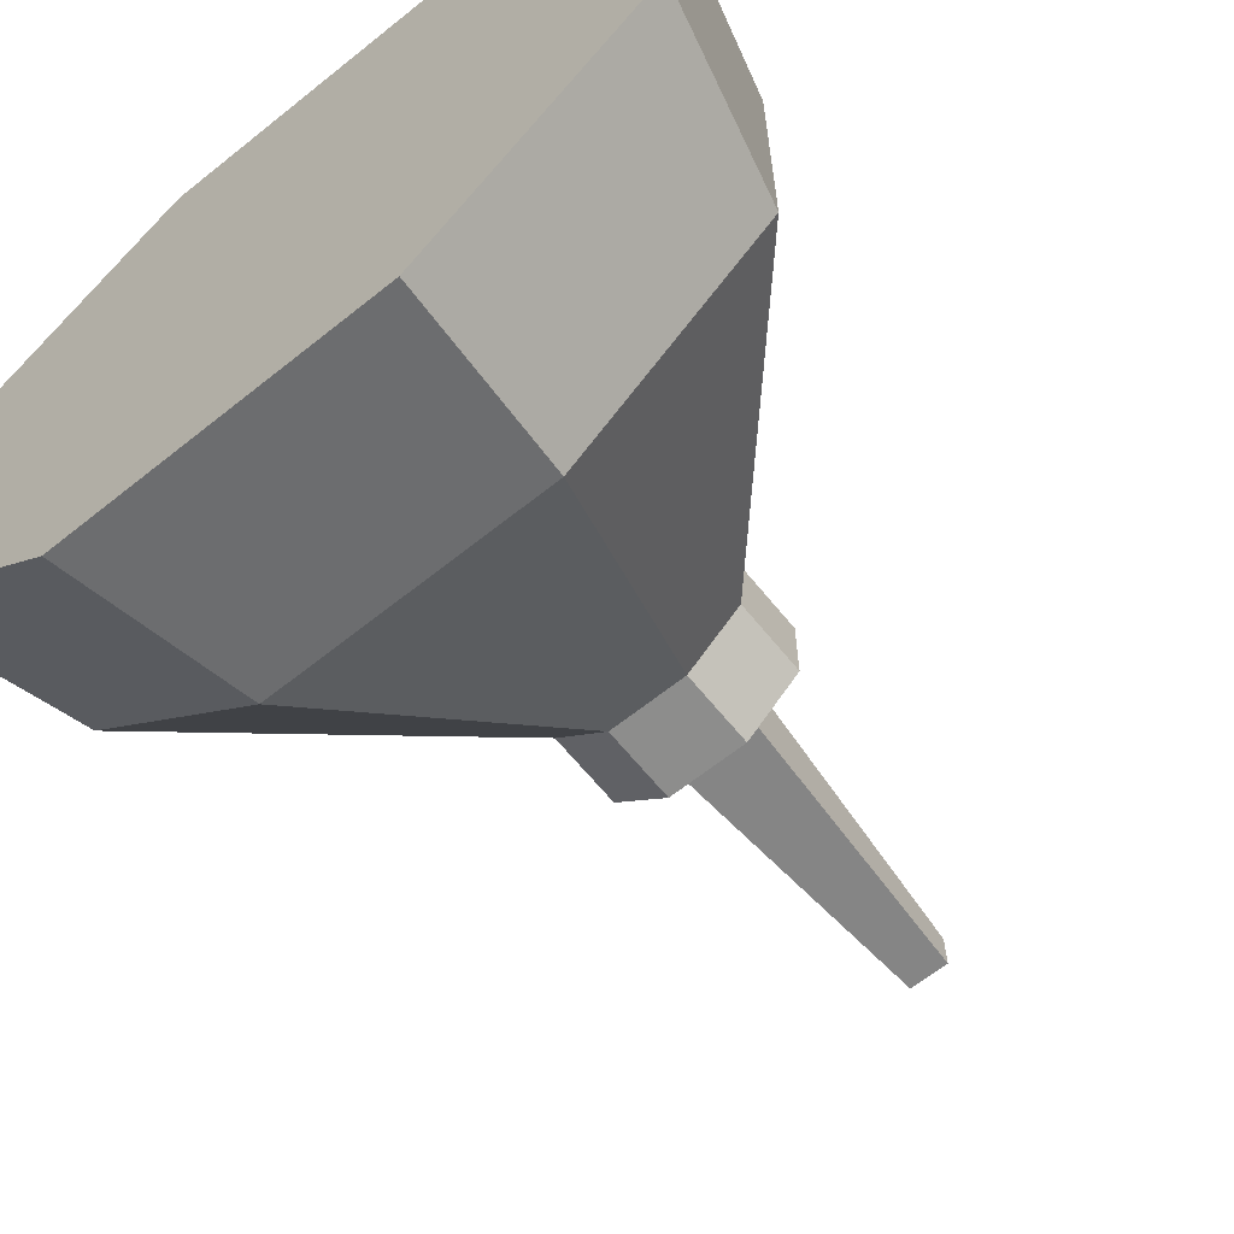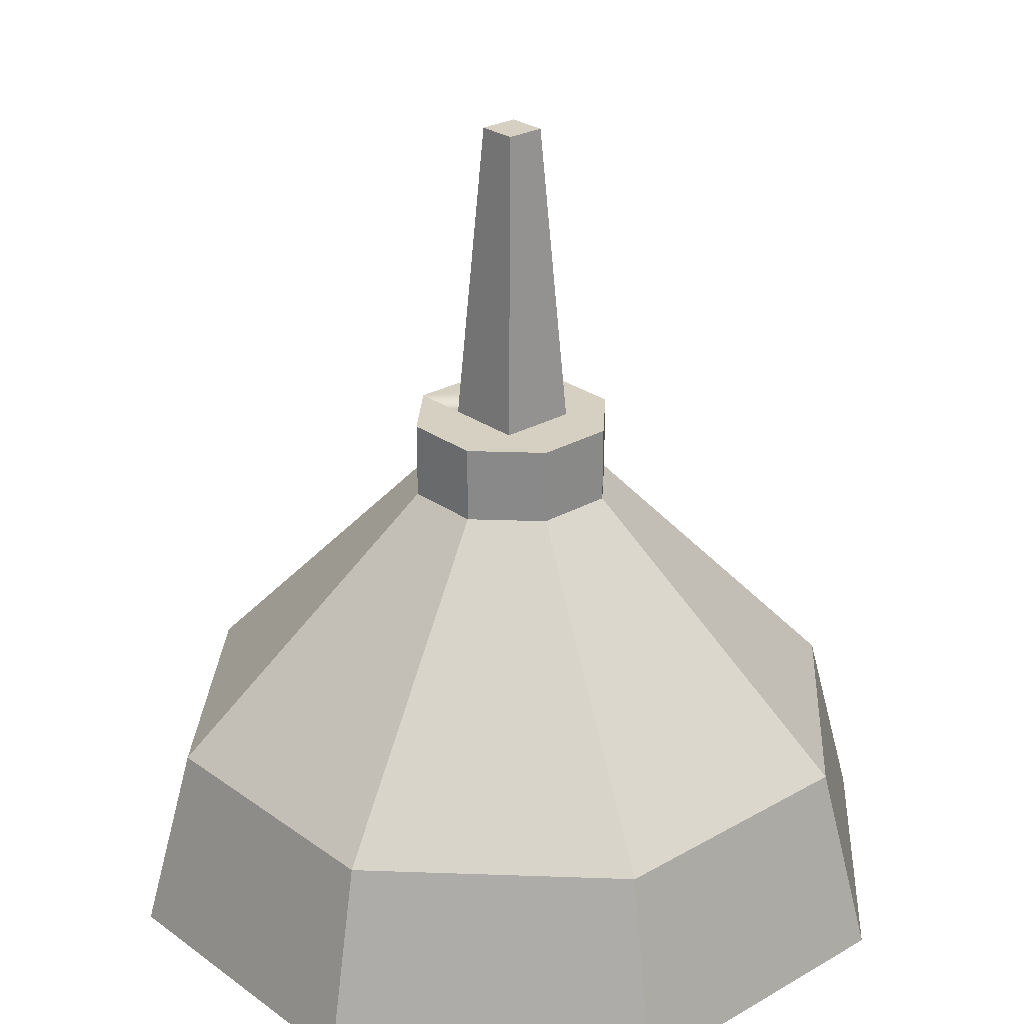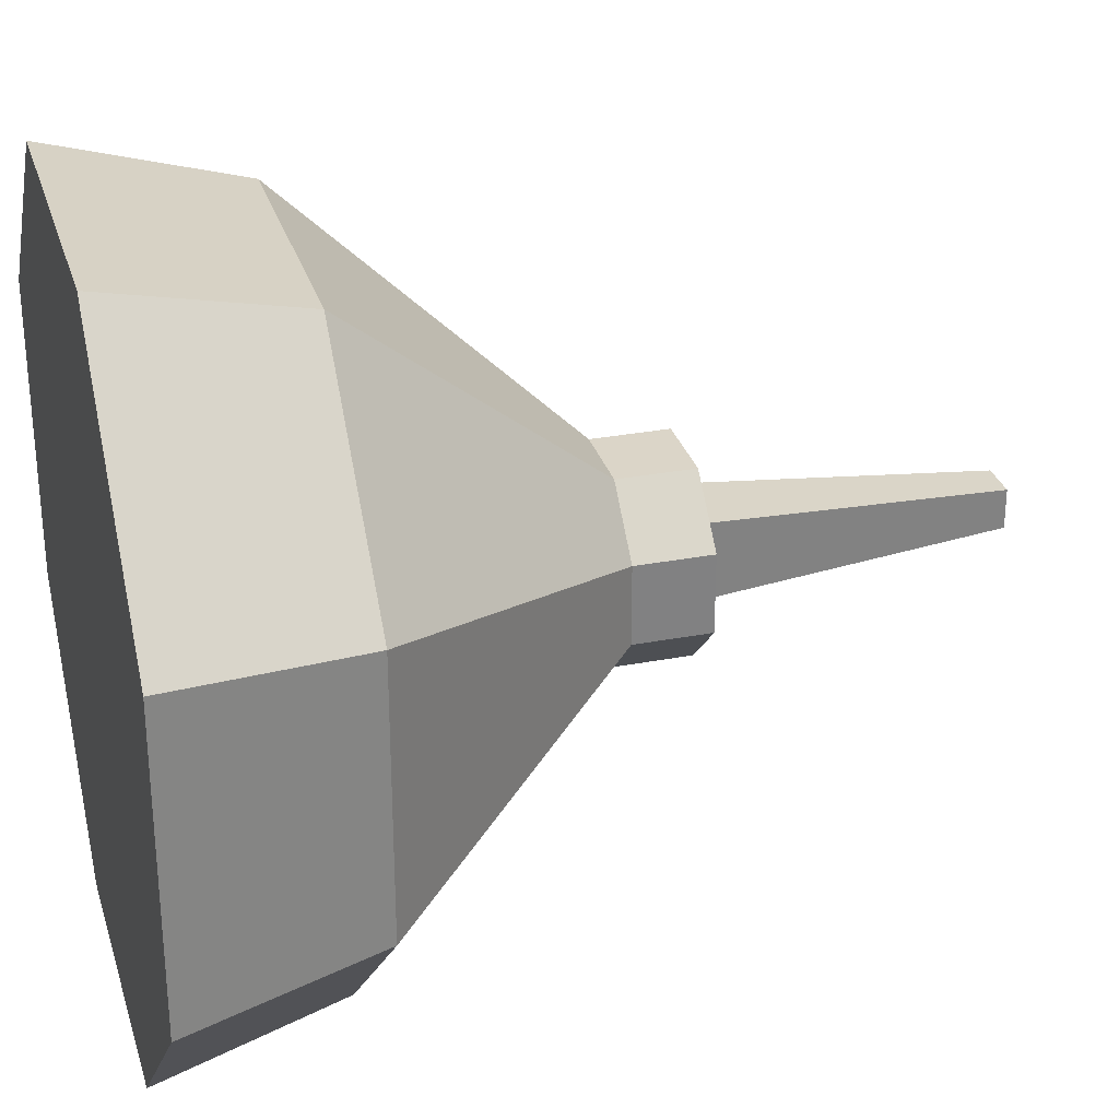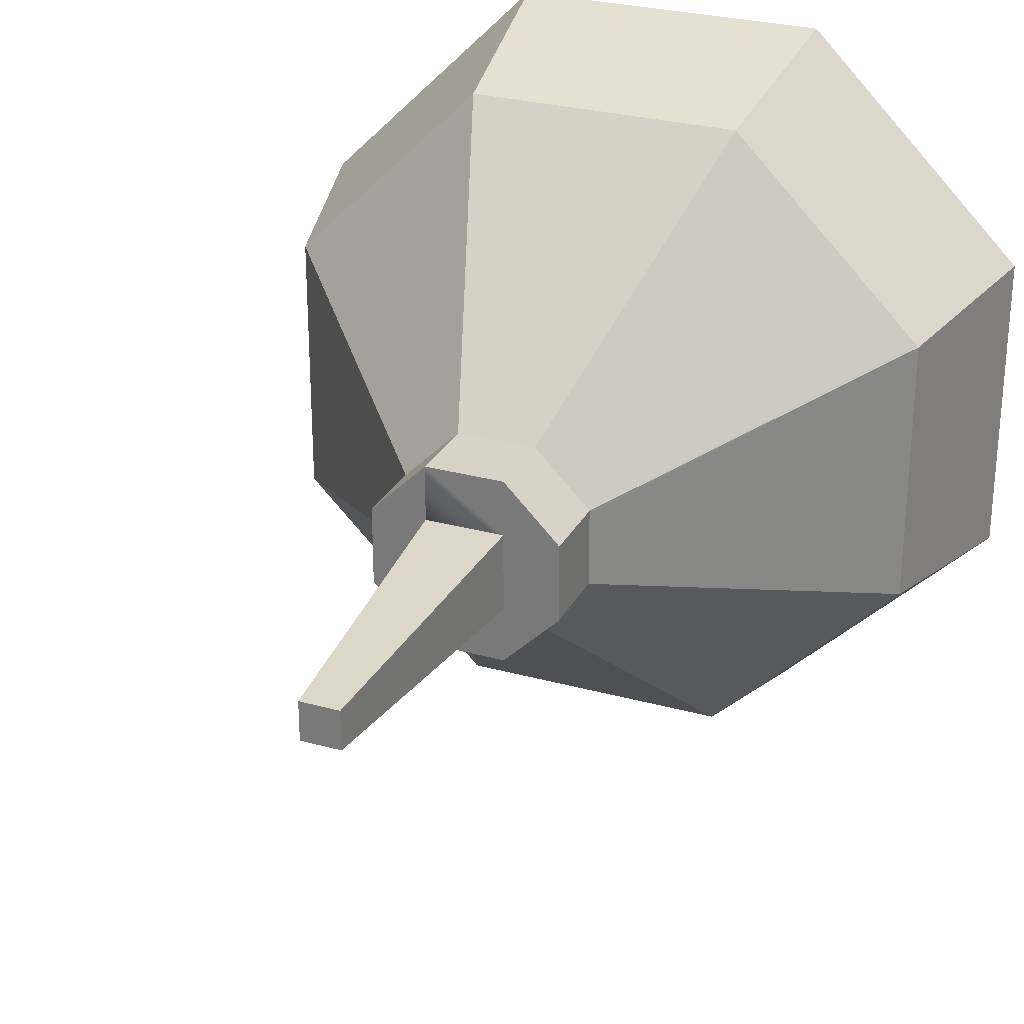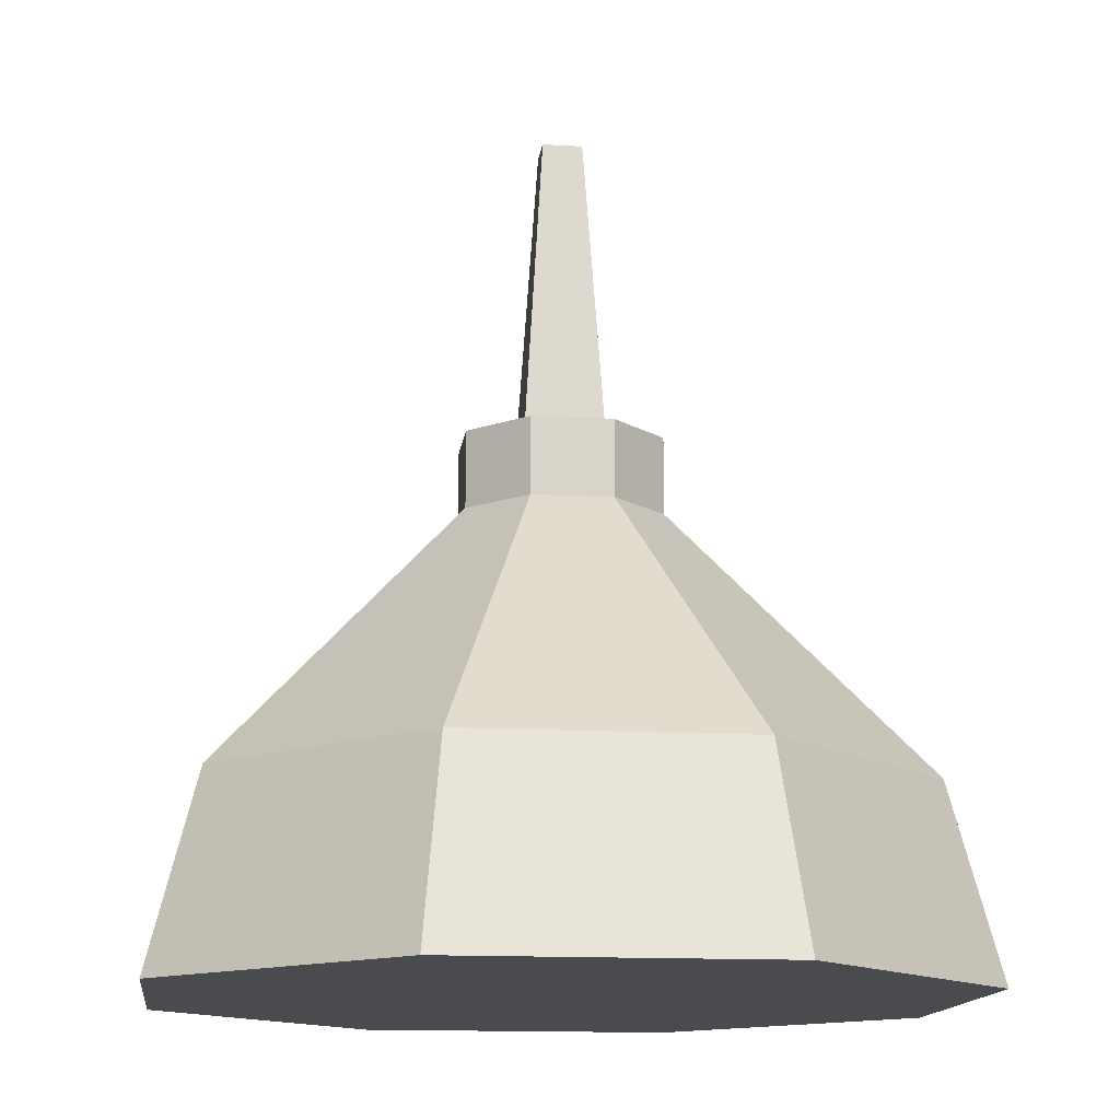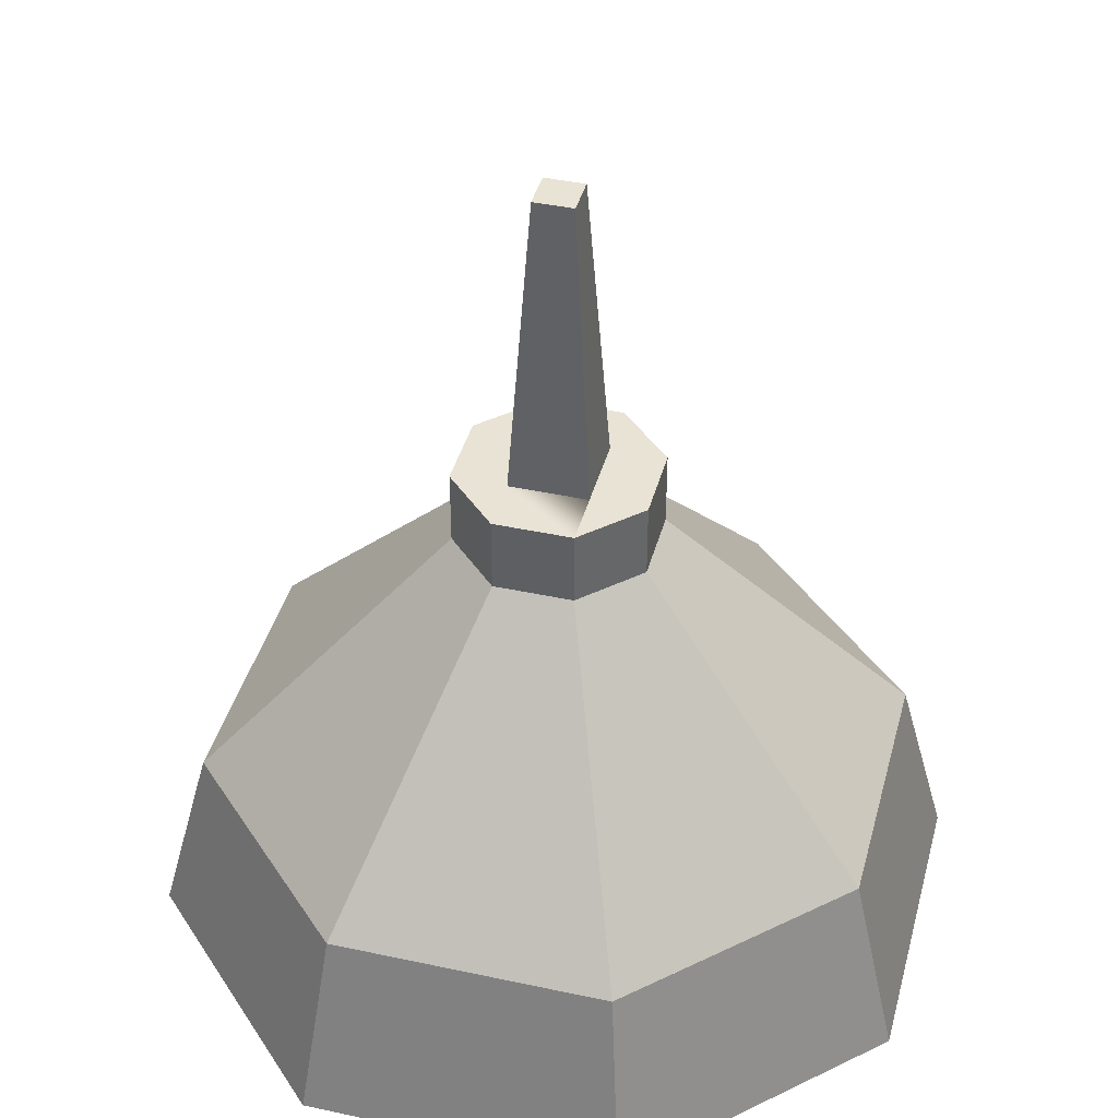
<metadata>
{"format":"obj","ext":"obj","renderer":"f3d","projection":"perspective","resolution":1024,"background":"white","views":[{"elev":-64.5,"azim":38.9,"up":"+Z"},{"elev":26.5,"azim":138.2,"up":"+Y"},{"elev":29.5,"azim":74.3,"up":"+Z"},{"elev":27.9,"azim":-157.2,"up":"+Z"},{"elev":-14.1,"azim":-97.1,"up":"+Y"},{"elev":41.1,"azim":14.7,"up":"+Y"}]}
</metadata>
<code>
o rocket_topB
v 0.2071 -0 0.5
v 0.5 0 -0.2071
v 0.5 -0 0.2071
v 0.2071 0 -0.5
v -0.2071 -0 0.5
v -0.2071 0 -0.5
v -0.5 -0 0.2071
v -0.5 0 -0.2071
v 0.1812 0.25 0.4375
v -0.1812 0.25 0.4375
v 0.4375 0.25 0.1812
v 0.4375 0.25 -0.1812
v 0.1812 0.25 -0.4375
v -0.1812 0.25 -0.4375
v -0.4375 0.25 -0.1812
v -0.4375 0.25 0.1812
v -0.05178 0.7 -0.125
v 0.05178 0.7 -0.05178
v 0.05178 0.7 -0.125
v -0.05178 0.7 -0.05178
v -0.125 0.7 -0.05178
v -0.05178 0.7 0.05178
v -0.05178 0.7 0.125
v -0.125 0.7 0.05178
v 0.05178 0.7 0.125
v 0.125 0.7 0.05178
v 0.125 0.7 -0.05178
v 0.05178 0.7 0.05178
v -0.125 0.6 0.05178
v -0.125 0.6 -0.05178
v -0.05178 0.6 0.125
v 0.05178 0.6 0.125
v 0.125 0.6 0.05178
v 0.125 0.6 -0.05178
v 0.05178 0.6 -0.125
v -0.05178 0.6 -0.125
v -0.02589 1.1 -0.02589
v 0.02589 1.1 0.02589
v 0.02589 1.1 -0.02589
v -0.02589 1.1 0.02589
f 1 2 3
f 2 1 4
f 4 1 5
f 4 5 6
f 6 5 7
f 6 7 8
f 9 5 1
f 5 9 10
f 9 3 11
f 3 9 1
f 12 3 2
f 3 12 11
f 13 2 4
f 2 13 12
f 14 4 6
f 4 14 13
f 8 14 6
f 14 8 15
f 7 15 8
f 15 7 16
f 7 10 16
f 10 7 5
f 17 18 19
f 18 17 20
f 20 17 21
f 20 21 22
f 22 21 23
f 23 21 24
f 25 19 18
f 25 22 23
f 26 19 25
f 19 26 27
f 25 18 28
f 25 28 22
f 29 21 30
f 21 29 24
f 31 24 29
f 24 31 23
f 25 31 32
f 31 25 23
f 25 33 26
f 33 25 32
f 26 34 27
f 34 26 33
f 27 35 19
f 35 27 34
f 17 35 36
f 35 17 19
f 30 17 36
f 17 30 21
f 37 38 39
f 38 37 40
f 37 18 20
f 18 37 39
f 39 28 18
f 28 39 38
f 22 37 20
f 37 22 40
f 38 22 28
f 22 38 40
f 13 11 12
f 11 13 9
f 9 13 14
f 9 14 10
f 10 14 15
f 10 15 16
f 34 11 12
f 11 34 33
f 16 30 15
f 30 16 29
f 36 13 14
f 13 36 35
f 14 30 36
f 30 14 15
f 32 10 9
f 10 32 31
f 29 10 31
f 10 29 16
f 13 34 12
f 34 13 35
f 33 9 11
f 9 33 32

</code>
